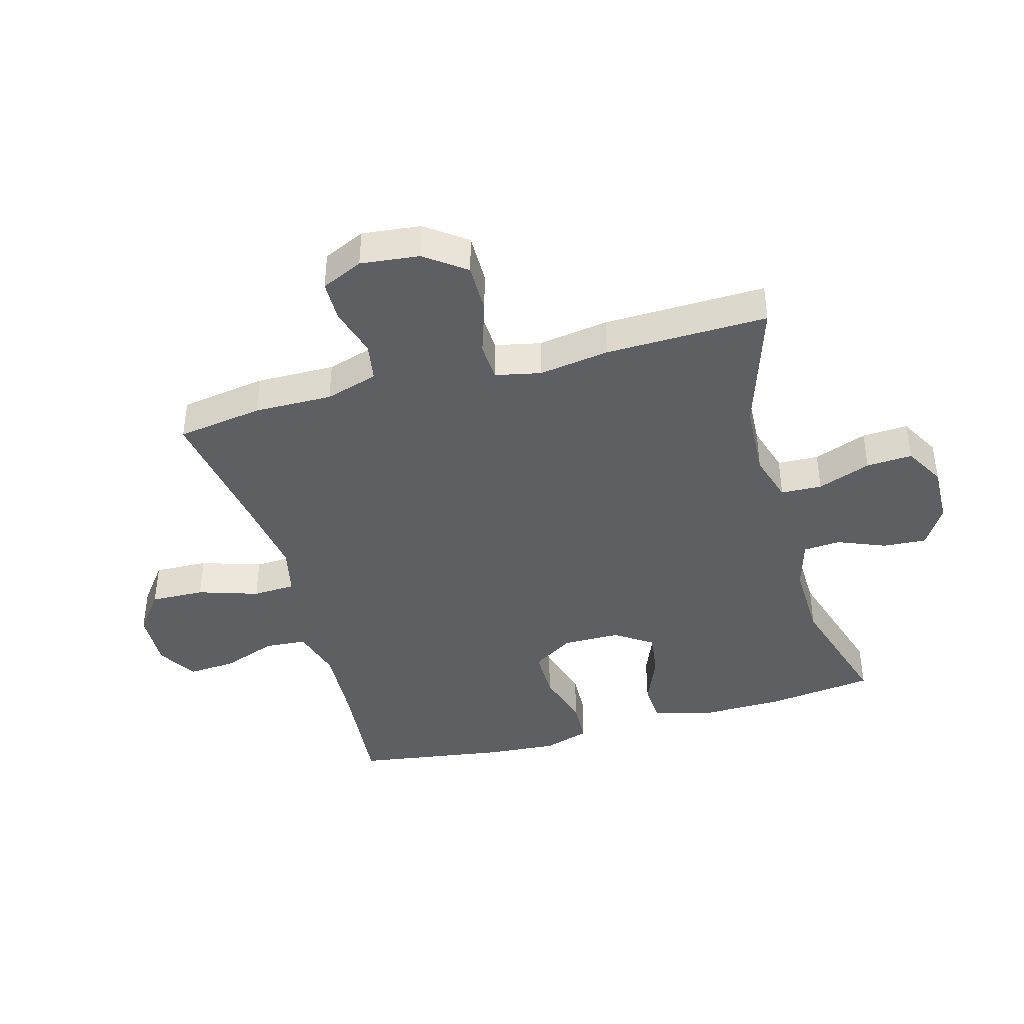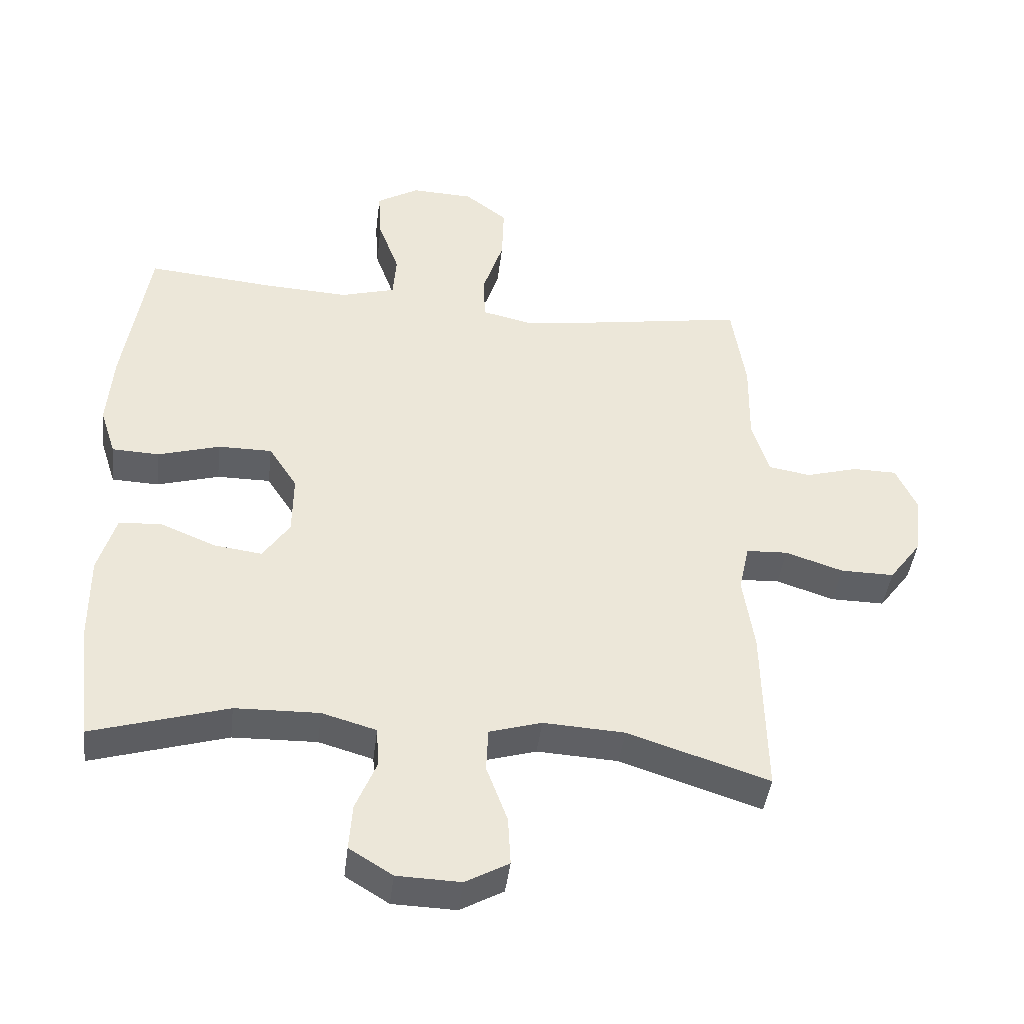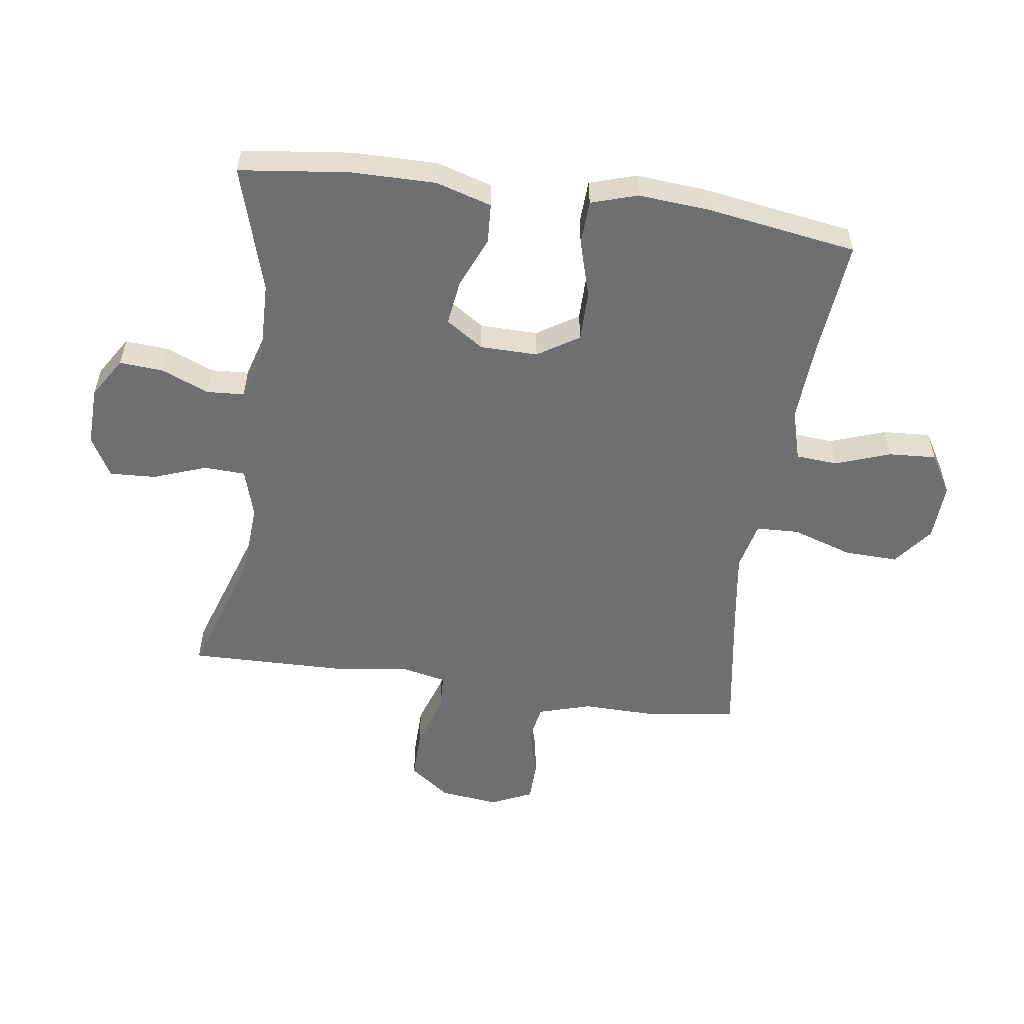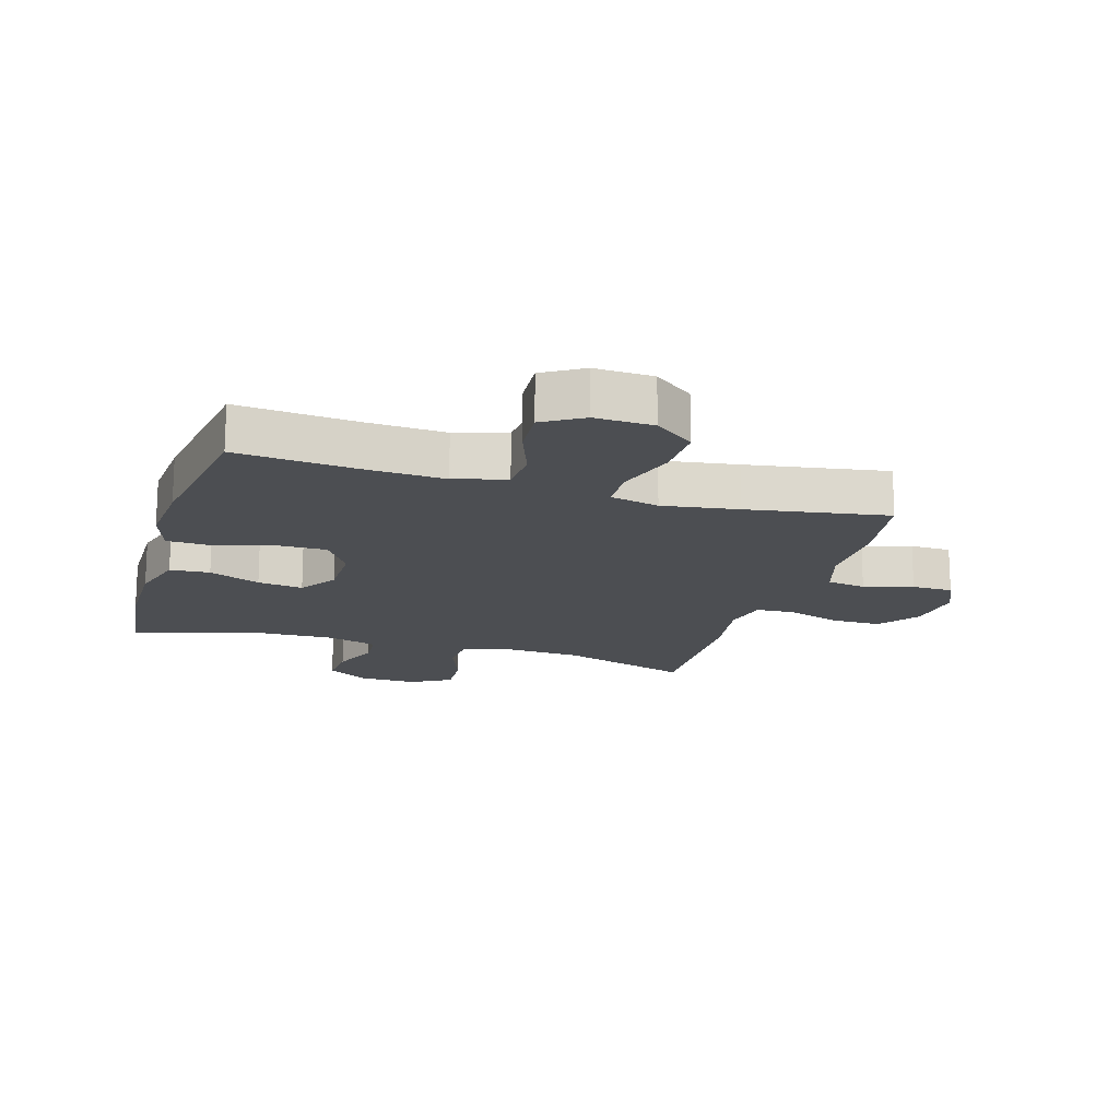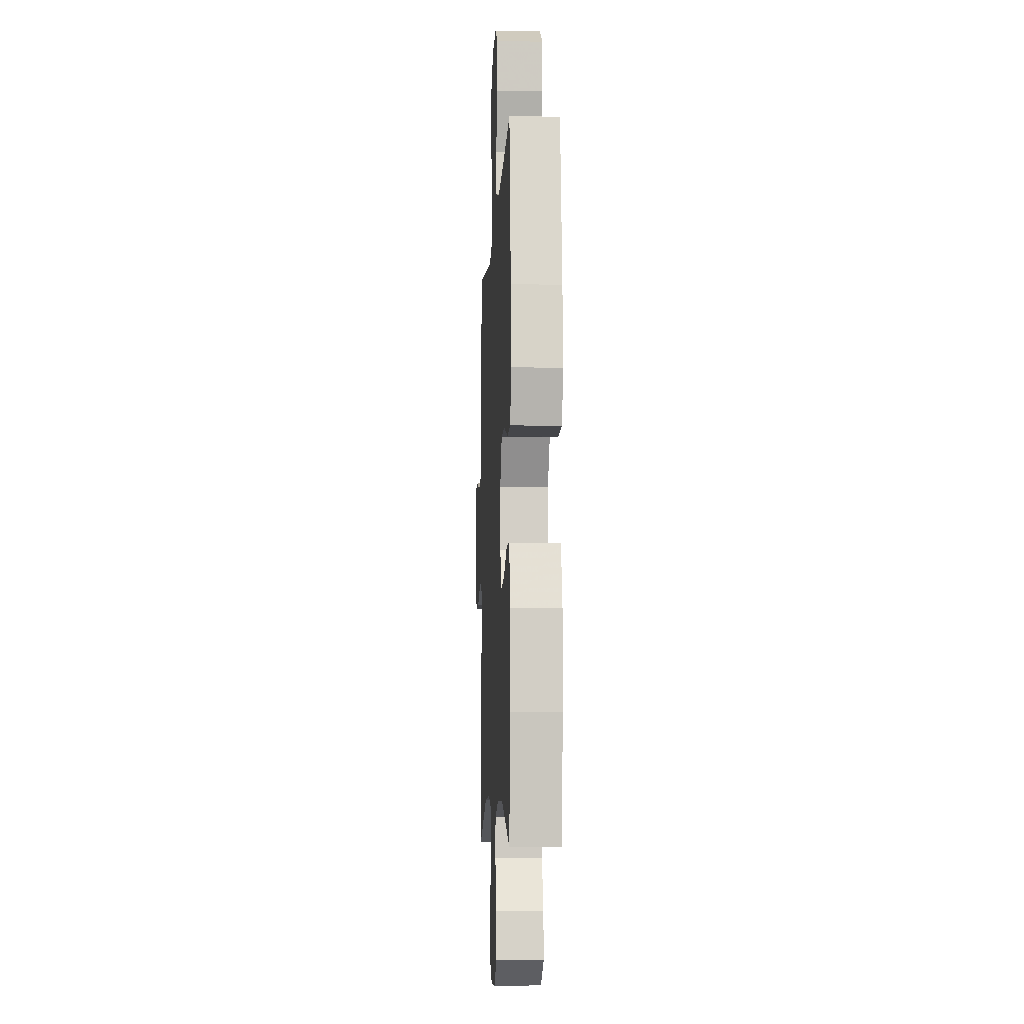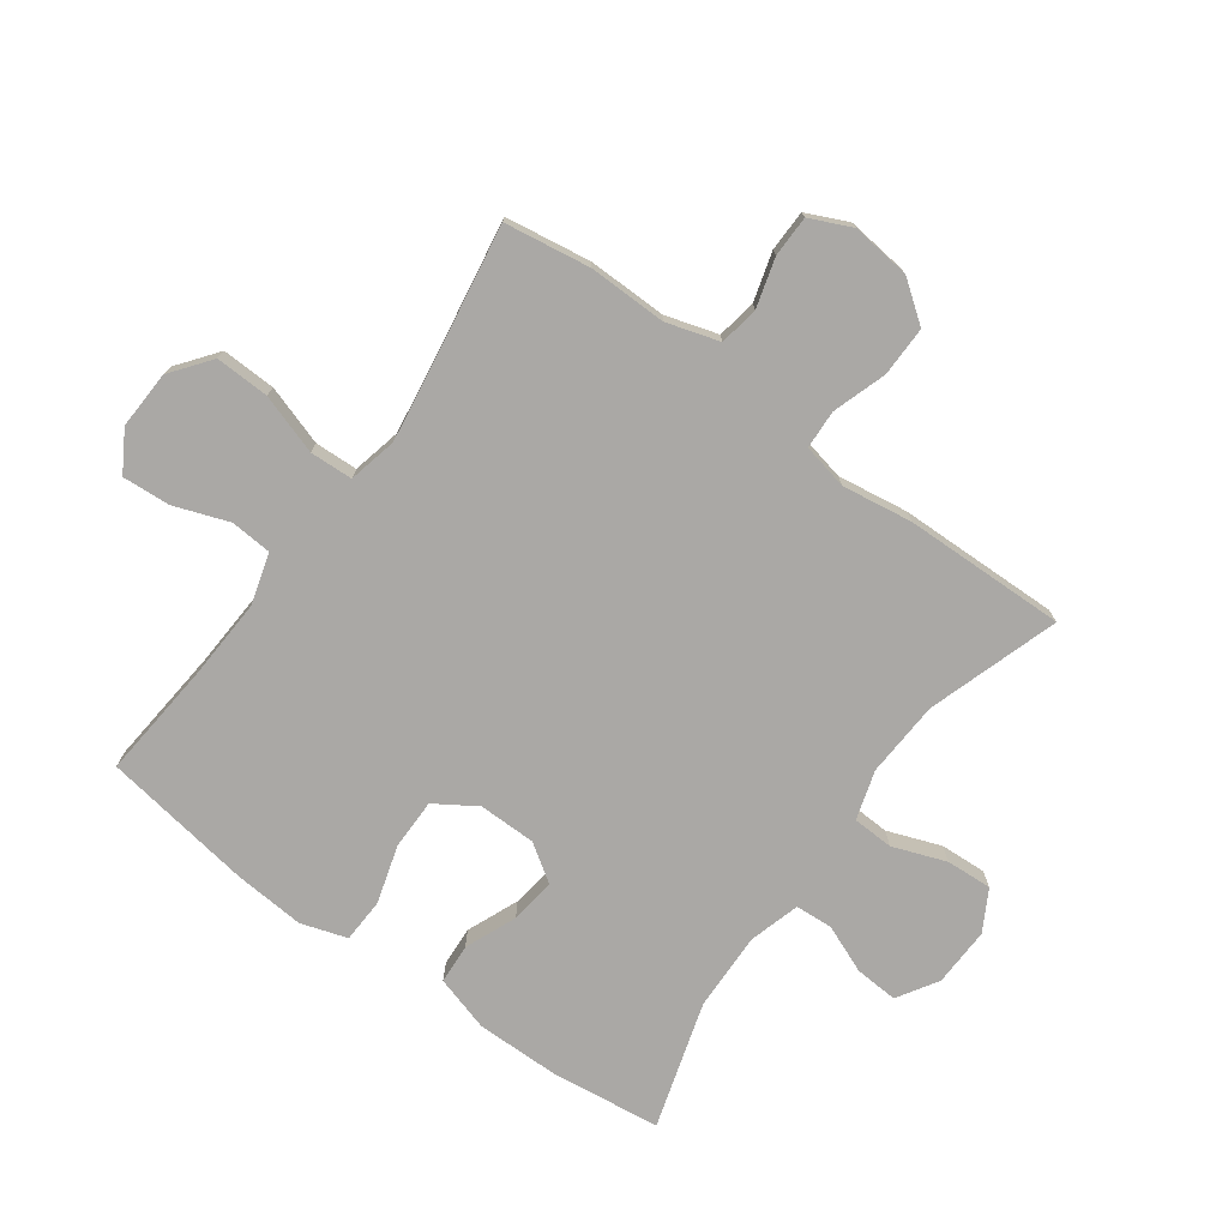
<metadata>
{"format":"obj","ext":"obj","renderer":"f3d","projection":"perspective","resolution":1024,"background":"white","views":[{"elev":-41.2,"azim":105.7,"up":"+Y"},{"elev":-43.0,"azim":-6.8,"up":"+Z"},{"elev":-54.6,"azim":-98.2,"up":"+Y"},{"elev":-16.8,"azim":-16.6,"up":"+Y"},{"elev":-7.5,"azim":-92.9,"up":"+Z"},{"elev":-75.1,"azim":54.1,"up":"+Y"}]}
</metadata>
<code>
v -0.5 0.07 -0.5
v -0.522 0.07 -0.322
v -0.523 0.07 -0.184
v -0.496 0.07 -0.093
v -0.431 0.07 -0.089
v -0.347 0.07 -0.124
v -0.273 0.07 -0.134
v -0.232 0.07 -0.073
v -0.231 0.07 0.021
v -0.274 0.07 0.088
v -0.356 0.07 0.088
v -0.451 0.07 0.06
v -0.523 0.07 0.063
v -0.547 0.07 0.138
v -0.538 0.07 0.254
v -0.5 0.07 0.5
v -0.306 0.07 0.482
v -0.176 0.07 0.475
v -0.092 0.07 0.499
v -0.087 0.07 0.567
v -0.119 0.07 0.656
v -0.124 0.07 0.734
v -0.059 0.07 0.773
v 0.036 0.07 0.769
v 0.101 0.07 0.719
v 0.098 0.07 0.631
v 0.066 0.07 0.533
v 0.069 0.07 0.463
v 0.148 0.07 0.445
v 0.271 0.07 0.463
v 0.5 0.07 0.5
v 0.521 0.07 0.36
v 0.519 0.07 0.232
v 0.545 0.07 0.146
v 0.609 0.07 0.135
v 0.689 0.07 0.158
v 0.756 0.07 0.157
v 0.787 0.07 0.089
v 0.776 0.07 -0.007
v 0.727 0.07 -0.073
v 0.645 0.07 -0.072
v 0.557 0.07 -0.043
v 0.494 0.07 -0.046
v 0.478 0.07 -0.12
v 0.495 0.07 -0.235
v 0.5 0.07 -0.5
v 0.285 0.07 -0.43
v 0.161 0.07 -0.423
v 0.081 0.07 -0.447
v 0.078 0.07 -0.514
v 0.11 0.07 -0.601
v 0.114 0.07 -0.676
v 0.048 0.07 -0.713
v -0.049 0.07 -0.71
v -0.115 0.07 -0.669
v -0.11 0.07 -0.598
v -0.078 0.07 -0.52
v -0.082 0.07 -0.459
v -0.165 0.07 -0.435
v -0.293 0.07 -0.438
v -0.5 0 -0.5
v -0.522 0 -0.322
v -0.523 0 -0.184
v -0.496 0 -0.093
v -0.431 0 -0.089
v -0.347 0 -0.124
v -0.273 0 -0.134
v -0.232 0 -0.073
v -0.231 0 0.021
v -0.274 0 0.088
v -0.356 0 0.088
v -0.451 0 0.06
v -0.523 0 0.063
v -0.547 0 0.138
v -0.538 0 0.254
v -0.5 0 0.5
v -0.306 0 0.482
v -0.176 0 0.475
v -0.092 0 0.499
v -0.087 0 0.567
v -0.119 0 0.656
v -0.124 0 0.734
v -0.059 0 0.773
v 0.036 0 0.769
v 0.101 0 0.719
v 0.098 0 0.631
v 0.066 0 0.533
v 0.069 0 0.463
v 0.148 0 0.445
v 0.271 0 0.463
v 0.5 0 0.5
v 0.521 0 0.36
v 0.519 0 0.232
v 0.545 0 0.146
v 0.609 0 0.135
v 0.689 0 0.158
v 0.756 0 0.157
v 0.787 0 0.089
v 0.776 0 -0.007
v 0.727 0 -0.073
v 0.645 0 -0.072
v 0.557 0 -0.043
v 0.494 0 -0.046
v 0.478 0 -0.12
v 0.495 0 -0.235
v 0.5 0 -0.5
v 0.285 0 -0.43
v 0.161 0 -0.423
v 0.081 0 -0.447
v 0.078 0 -0.514
v 0.11 0 -0.601
v 0.114 0 -0.676
v 0.048 0 -0.713
v -0.049 0 -0.71
v -0.115 0 -0.669
v -0.11 0 -0.598
v -0.078 0 -0.52
v -0.082 0 -0.459
v -0.165 0 -0.435
v -0.293 0 -0.438
f 54 55 56 57
f 54 57 58
f 53 54 58
f 50 51 52 53
f 49 50 53 58
f 48 49 58 59
f 44 45 46 47
f 43 44 47 48
f 39 40 41 42
f 39 42 43
f 38 39 43
f 35 36 37 38
f 34 35 38 43
f 33 34 43 48
f 30 31 32 33
f 29 30 33 48
f 24 25 26 27
f 24 27 28
f 23 24 28
f 20 21 22 23
f 19 20 23 28
f 18 19 28 29
f 14 15 16 17
f 11 12 13 14
f 10 11 14 17
f 9 10 17 18
f 3 4 5 6
f 3 6 7
f 60 1 2 3
f 60 3 7
f 59 60 7 8
f 18 29 48 59
f 8 9 18 59
f 117 116 115 114
f 118 117 114
f 118 114 113
f 113 112 111 110
f 118 113 110 109
f 119 118 109 108
f 107 106 105 104
f 108 107 104 103
f 102 101 100 99
f 103 102 99
f 103 99 98
f 98 97 96 95
f 103 98 95 94
f 108 103 94 93
f 93 92 91 90
f 108 93 90 89
f 87 86 85 84
f 88 87 84
f 88 84 83
f 83 82 81 80
f 88 83 80 79
f 89 88 79 78
f 77 76 75 74
f 74 73 72 71
f 77 74 71 70
f 78 77 70 69
f 66 65 64 63
f 67 66 63
f 63 62 61 120
f 67 63 120
f 68 67 120 119
f 119 108 89 78
f 119 78 69 68
f 1 61 62 2
f 2 62 63 3
f 3 63 64 4
f 4 64 65 5
f 5 65 66 6
f 6 66 67 7
f 7 67 68 8
f 8 68 69 9
f 9 69 70 10
f 10 70 71 11
f 11 71 72 12
f 12 72 73 13
f 13 73 74 14
f 14 74 75 15
f 15 75 76 16
f 16 76 77 17
f 17 77 78 18
f 18 78 79 19
f 19 79 80 20
f 20 80 81 21
f 21 81 82 22
f 22 82 83 23
f 23 83 84 24
f 24 84 85 25
f 25 85 86 26
f 26 86 87 27
f 27 87 88 28
f 28 88 89 29
f 29 89 90 30
f 30 90 91 31
f 31 91 92 32
f 32 92 93 33
f 33 93 94 34
f 34 94 95 35
f 35 95 96 36
f 36 96 97 37
f 37 97 98 38
f 38 98 99 39
f 39 99 100 40
f 40 100 101 41
f 41 101 102 42
f 42 102 103 43
f 43 103 104 44
f 44 104 105 45
f 45 105 106 46
f 46 106 107 47
f 47 107 108 48
f 48 108 109 49
f 49 109 110 50
f 50 110 111 51
f 51 111 112 52
f 52 112 113 53
f 53 113 114 54
f 54 114 115 55
f 55 115 116 56
f 56 116 117 57
f 57 117 118 58
f 58 118 119 59
f 59 119 120 60
f 60 120 61 1

</code>
